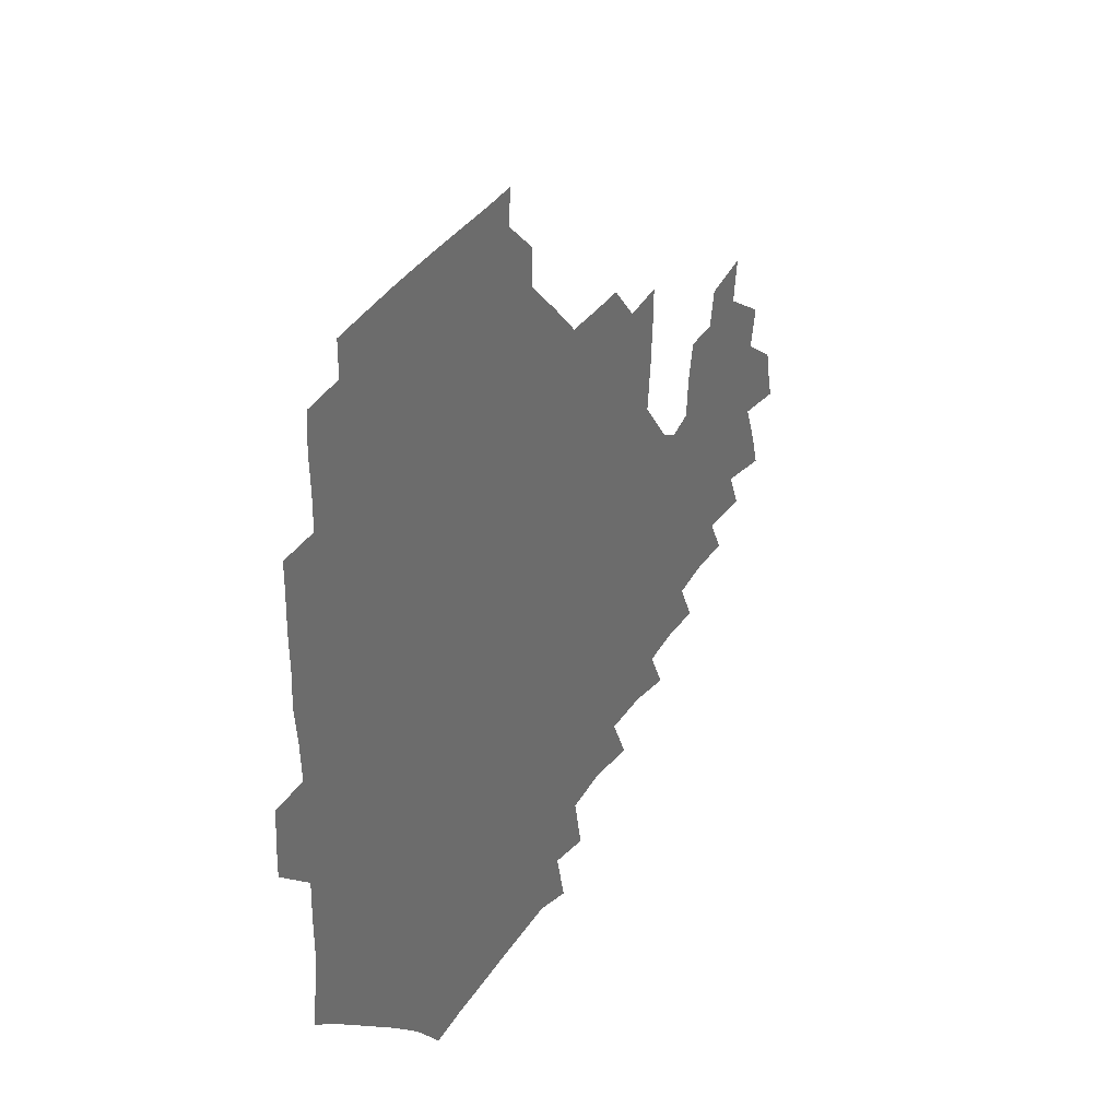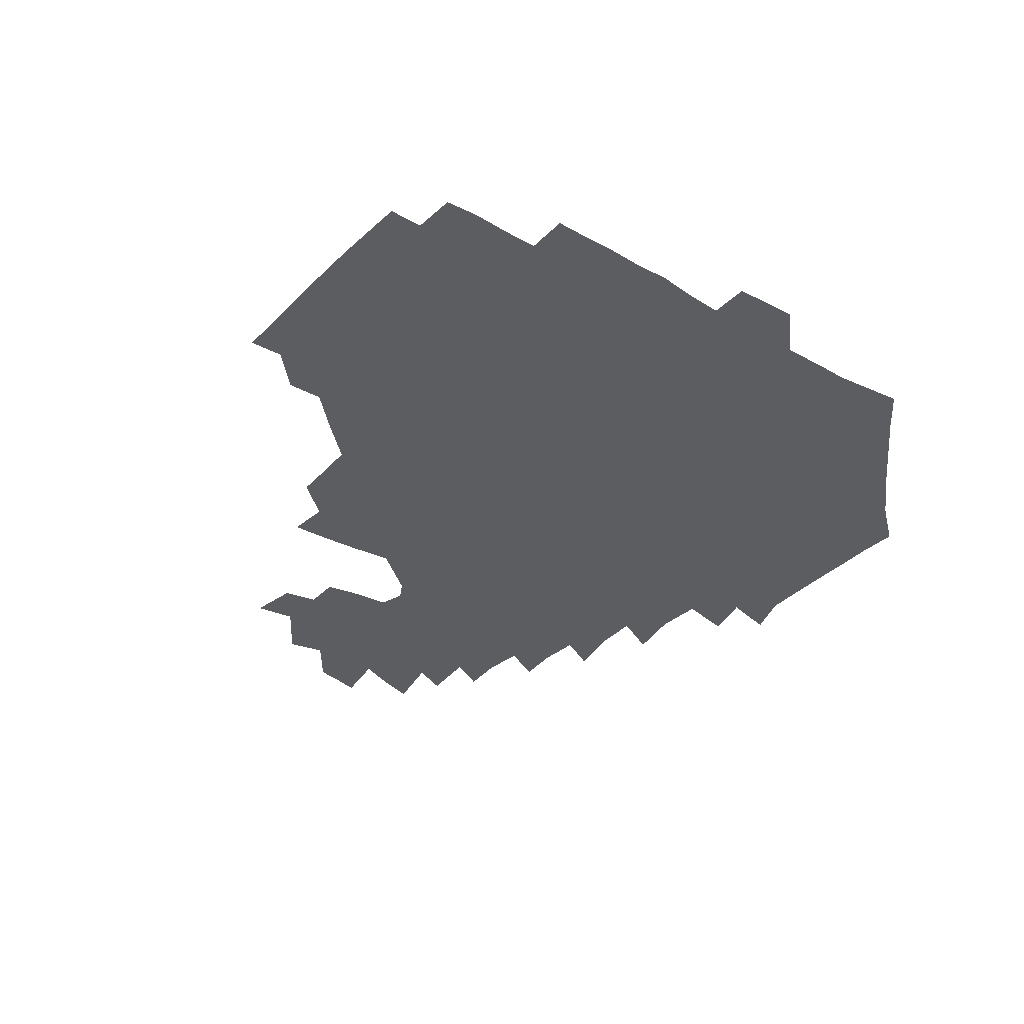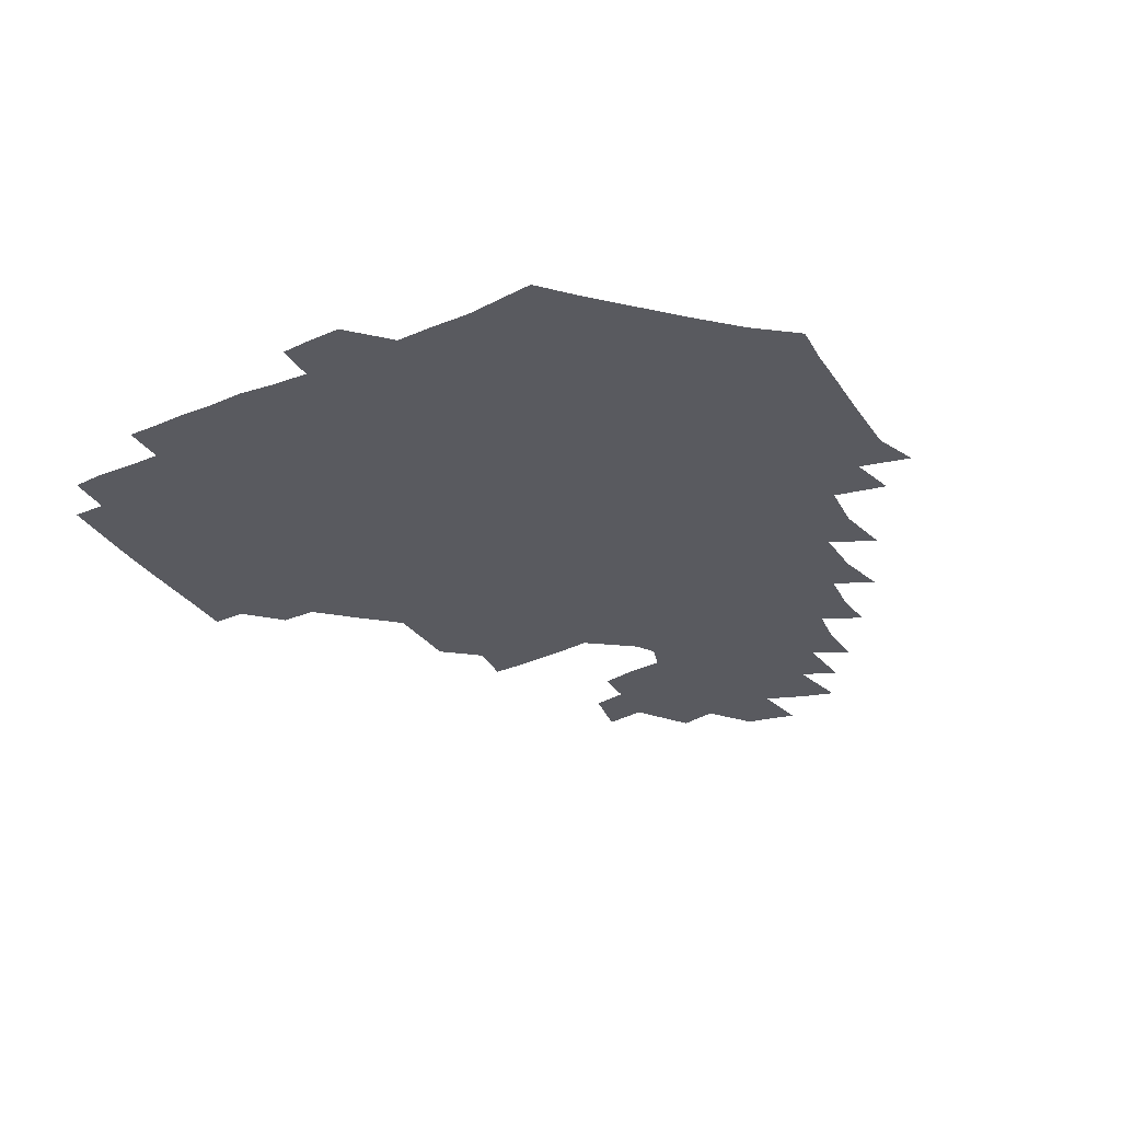
<metadata>
{"format":"obj","ext":"obj","renderer":"f3d","projection":"perspective","resolution":1024,"background":"white","views":[{"elev":34.5,"azim":-61.3,"up":"+Y"},{"elev":-36.1,"azim":-126.5,"up":"+Z"},{"elev":-31.9,"azim":-59.9,"up":"+Z"}]}
</metadata>
<code>
v 191.4 256.6 0
v 191.8 270.5 0
v 192.6 283.7 0
v 205.6 178.3 0
v 207.1 192.4 0
v 208.8 208.1 0
v 208.6 224.3 0
v 208.9 240.6 0
v 208.7 255.7 0
v 209.2 270.2 0
v 208.8 284.3 0
v 207.9 299.7 0
v 206.1 315.3 0
v 206.6 330.4 0
v 206.1 345.4 0
v 206.5 359.3 0
v 206.4 372 0
v 220.7 165.4 0
v 222.3 179.8 0
v 224.7 195.1 0
v 225.9 210.3 0
v 228.2 226.1 0
v 228.7 241 0
v 226.7 255.8 0
v 226.7 270.6 0
v 226.3 285.4 0
v 226 300.3 0
v 225.6 315.4 0
v 224.7 330.4 0
v 224.9 345 0
v 225.1 359 0
v 223.7 372.4 0
v 223.8 387.3 0
v 223.1 402.3 0
v 224.2 416.3 0
v 236.7 150.7 0
v 237.2 165.5 0
v 239.6 180.9 0
v 240.6 195.9 0
v 241.6 211 0
v 242.6 226.1 0
v 244.7 241.4 0
v 242.8 256 0
v 241.8 270.9 0
v 241.5 285.8 0
v 242.7 300.7 0
v 241.4 315.7 0
v 241 330.7 0
v 241.7 345.5 0
v 241.7 360.1 0
v 241 374.6 0
v 241.2 389.2 0
v 241.3 403.7 0
v 242 417.6 0
v 242 431.9 0
v 253.8 134.9 0
v 255.3 151.4 0
v 255.9 166.7 0
v 256.3 181.7 0
v 257.2 196.8 0
v 257.4 211.6 0
v 257.7 226.4 0
v 258.6 241.4 0
v 258 256.1 0
v 257.3 271 0
v 257 286 0
v 256.5 301.1 0
v 256.5 316.1 0
v 257.2 331.1 0
v 257.1 346 0
v 257.3 360.7 0
v 256.8 375.5 0
v 256.8 390.3 0
v 257.3 404.9 0
v 257.9 419.1 0
v 258.7 433 0
v 270.2 118.9 0
v 272.4 137.4 0
v 272.6 152.7 0
v 272.3 167.5 0
v 272.9 182.6 0
v 272.5 197.1 0
v 273 212 0
v 273 226.7 0
v 273 241.4 0
v 272.3 256.2 0
v 271.7 271.2 0
v 271.3 286.2 0
v 271.4 301.2 0
v 271.4 316.3 0
v 271.9 331.3 0
v 271.7 346.3 0
v 271.3 361.2 0
v 272 376.1 0
v 271.7 390.9 0
v 272.9 405.6 0
v 272.8 420 0
v 274.3 434.1 0
v 284.7 101.4 0
v 287 121.9 0
v 287.8 138.4 0
v 287.6 153.3 0
v 288.1 168.5 0
v 287.9 183 0
v 287.9 197.6 0
v 287.9 212.2 0
v 288.2 226.9 0
v 287.5 241.4 0
v 287 256.2 0
v 286.2 271.3 0
v 286.5 286.2 0
v 286.1 301.3 0
v 286.2 316.4 0
v 286.4 331.5 0
v 286.4 346.5 0
v 286.7 361.6 0
v 286.5 376.5 0
v 287.1 391.5 0
v 287.2 406.1 0
v 288 420.6 0
v 288.6 434.7 0
v 300.8 102.7 0
v 302.4 123.5 0
v 302.5 139.2 0
v 302.3 153.9 0
v 302.5 168.9 0
v 302.6 183.5 0
v 302.1 197.7 0
v 302.9 212.6 0
v 303.3 227 0
v 302.4 241.4 0
v 301.6 256.2 0
v 301.1 271.3 0
v 301.1 286.2 0
v 300.8 301.5 0
v 301.2 316.6 0
v 301 331.6 0
v 301.2 346.7 0
v 301.3 361.7 0
v 301.2 376.7 0
v 301.7 391.7 0
v 301.6 406.3 0
v 302.5 420.9 0
v 303.1 435.1 0
v 317.3 103.1 0
v 317.1 123.4 0
v 316.9 139.3 0
v 316.8 154.5 0
v 316.9 169.4 0
v 316.9 183.9 0
v 317 198.4 0
v 317.3 212.8 0
v 317.7 227.1 0
v 317.2 241.3 0
v 316.6 256 0
v 315.9 271.2 0
v 315.7 286.4 0
v 315.6 301.6 0
v 315.7 316.6 0
v 315.8 331.7 0
v 315.8 346.7 0
v 316 361.8 0
v 316 376.7 0
v 316.3 391.9 0
v 316.6 406.6 0
v 317 421.1 0
v 317.7 435.3 0
v 333.9 103.7 0
v 332.2 123.2 0
v 331.4 139 0
v 331.1 154.6 0
v 331 169.9 0
v 331 184.1 0
v 331.1 198.6 0
v 331.2 212.9 0
v 331.6 227.3 0
v 331.4 241.3 0
v 331.2 255.7 0
v 330.6 271.1 0
v 330.2 286.9 0
v 330.3 301.7 0
v 330.4 316.6 0
v 330.6 331.7 0
v 330.7 346.8 0
v 330.8 361.8 0
v 331 376.8 0
v 331.1 392 0
v 331.5 406.7 0
v 331.8 421.3 0
v 332.3 435.5 0
v 350.5 104.1 0
v 347.4 123.1 0
v 346.1 139.4 0
v 345.5 154.4 0
v 345 169.9 0
v 345 184.4 0
v 345 198.8 0
v 345.1 213.3 0
v 345.3 227.4 0
v 345.5 241.4 0
v 345.4 255.8 0
v 345.1 271 0
v 344.8 286.7 0
v 345 301.6 0
v 345.2 316.5 0
v 345.6 331.5 0
v 345.6 346.7 0
v 345.9 361.7 0
v 346.2 376.8 0
v 346.4 391.9 0
v 346.4 407 0
v 347 421.7 0
v 347.4 436.2 0
v 366.4 104.4 0
v 363 122.6 0
v 360.9 139.7 0
v 359.9 154.9 0
v 359 170.4 0
v 359.1 184.2 0
v 359 198.9 0
v 359 213.5 0
v 359 227.8 0
v 359.3 241.6 0
v 359.5 255.8 0
v 359.6 270.9 0
v 359.7 286 0
v 359.8 301.1 0
v 360.2 316.1 0
v 360.6 331.4 0
v 360.8 346.4 0
v 361.2 361.5 0
v 361.7 376.6 0
v 362.1 391.8 0
v 362.4 407 0
v 384.8 98.19 0
v 379.6 119.9 0
v 376 140.1 0
v 374.3 155.5 0
v 373.4 170.4 0
v 372.7 185.4 0
v 372.8 199.3 0
v 372.5 214.1 0
v 372.6 228.1 0
v 372.7 241.9 0
v 373.3 256 0
v 373.7 270.6 0
v 374.2 285.3 0
v 374.6 300.3 0
v 375 315.6 0
v 375.5 331 0
v 376.1 346.1 0
v 376.6 361.1 0
v 377.5 376.2 0
v 399.4 115.5 0
v 394.7 137.9 0
v 389.4 156.1 0
v 387.7 170.9 0
v 387.1 185.4 0
v 386.2 200.2 0
v 385.6 214.8 0
v 385.7 228.5 0
v 386.1 242.2 0
v 386.8 256 0
v 387.5 270.3 0
v 388.2 284.8 0
v 389 299.9 0
v 389.7 315.1 0
v 390.4 330.5 0
v 391.1 345.4 0
v 392.4 360.3 0
v 414.7 139.9 0
v 407.5 156.2 0
v 404.5 170.4 0
v 403 184.9 0
v 400.9 200 0
v 399.9 214.5 0
v 400.7 228.1 0
v 400.5 242.3 0
v 400.6 256.2 0
v 401.4 270.3 0
v 402.4 284.7 0
v 403.1 299.4 0
v 404.3 314.7 0
v 405 329.7 0
v 406.1 344.7 0
v 408.3 360 0
v 437.8 136.2 0
v 428.3 155.4 0
v 421.5 170.5 0
v 419.8 184.2 0
v 416.7 199.5 0
v 413.7 214.8 0
v 414.3 228.3 0
v 414.6 242.2 0
v 415.4 256.2 0
v 416 270.3 0
v 416.4 284.4 0
v 417.5 298.9 0
v 419.3 314.2 0
v 420 329.2 0
v 421.6 344.3 0
v 424.5 360.1 0
v 449.2 155.5 0
v 442.7 169.5 0
v 438.6 183.4 0
v 434.3 198.6 0
v 429.3 214.6 0
v 428.1 228.5 0
v 428.1 242.2 0
v 429.7 255.8 0
v 430.3 269.7 0
v 430.9 283.7 0
v 433.3 297.9 0
v 435.2 313.6 0
v 436.4 329.3 0
v 438.1 344.3 0
v 470.6 151.2 0
v 461.8 168.2 0
v 455.7 183.1 0
v 452.3 197.2 0
v 447 213.3 0
v 443.9 227.9 0
v 443.7 241.5 0
v 445 255 0
v 445.5 268.6 0
v 448.4 281.8 0
v 452.4 295 0
v 454.4 314 0
v 455.5 331.4 0
v 455.9 346.4 0
v 479.7 170.1 0
v 472.3 184.7 0
v 467 198.8 0
v 463.9 212.5 0
v 459.7 227.4 0
v 458.3 240.7 0
v 460.5 252.9 0
v 463.4 264.7 0
v 468.5 274.5 0
v 497.4 169.3 0
v 489 186.2 0
v 482.5 200.4 0
v 476.6 214.9 0
v 473.5 227.9 0
v 471.7 240.4 0
v 471.9 251.6 0
v 473.6 261.7 0
v 476.7 270 0
v 506.5 188.7 0
v 499.8 201.8 0
v 495 215.1 0
v 490.4 227.7 0
v 488.3 239.9 0
v 486.8 251.4 0
v 486.6 262.2 0
v 487.5 273.6 0
v 488.7 288.9 0
v 491.8 304.4 0
v 524.6 188 0
v 516.3 203.5 0
v 513.8 215.7 0
v 508.7 228.4 0
v 506.2 240.8 0
v 505.3 253.5 0
v 505.2 266.3 0
v 504.5 278.7 0
v 505.2 291.4 0
v 507.1 304.8 0
v 509.9 319.3 0
v 540.6 202 0
v 534 216.9 0
v 530.3 229.1 0
v 527 241.9 0
v 525.6 254.1 0
v 524.8 266.8 0
v 524.7 279.8 0
v 527.3 292.9 0
v 528.6 306.1 0
v 531.1 323.5 0
v 559.4 212.1 0
v 555 226.2 0
v 548.2 243 0
v 546.9 253.5 0
v 546.5 264.5 0
v 547.9 275.1 0
v 551.5 290.9 0
v 571.3 239.8 0
v 568.6 250.5 0
v 566.3 261.7 0
f 8 9 1
f 1 9 2
f 9 10 2
f 2 10 3
f 10 11 3
f 18 19 4
f 4 19 5
f 19 20 5
f 5 20 6
f 20 21 6
f 6 21 7
f 21 22 7
f 7 22 8
f 22 23 8
f 8 23 9
f 23 24 9
f 9 24 10
f 24 25 10
f 10 25 11
f 25 26 11
f 11 26 12
f 26 27 12
f 12 27 13
f 27 28 13
f 13 28 14
f 28 29 14
f 14 29 15
f 29 30 15
f 15 30 16
f 30 31 16
f 16 31 17
f 31 32 17
f 36 37 18
f 18 37 19
f 37 38 19
f 19 38 20
f 38 39 20
f 20 39 21
f 39 40 21
f 21 40 22
f 40 41 22
f 22 41 23
f 41 42 23
f 23 42 24
f 42 43 24
f 24 43 25
f 43 44 25
f 25 44 26
f 44 45 26
f 26 45 27
f 45 46 27
f 27 46 28
f 46 47 28
f 28 47 29
f 47 48 29
f 29 48 30
f 48 49 30
f 30 49 31
f 49 50 31
f 31 50 32
f 50 51 32
f 32 51 33
f 51 52 33
f 33 52 34
f 52 53 34
f 34 53 35
f 53 54 35
f 56 57 36
f 36 57 37
f 57 58 37
f 37 58 38
f 58 59 38
f 38 59 39
f 59 60 39
f 39 60 40
f 60 61 40
f 40 61 41
f 61 62 41
f 41 62 42
f 62 63 42
f 42 63 43
f 63 64 43
f 43 64 44
f 64 65 44
f 44 65 45
f 65 66 45
f 45 66 46
f 66 67 46
f 46 67 47
f 67 68 47
f 47 68 48
f 68 69 48
f 48 69 49
f 69 70 49
f 49 70 50
f 70 71 50
f 50 71 51
f 71 72 51
f 51 72 52
f 72 73 52
f 52 73 53
f 73 74 53
f 53 74 54
f 74 75 54
f 54 75 55
f 75 76 55
f 77 78 56
f 56 78 57
f 78 79 57
f 57 79 58
f 79 80 58
f 58 80 59
f 80 81 59
f 59 81 60
f 81 82 60
f 60 82 61
f 82 83 61
f 61 83 62
f 83 84 62
f 62 84 63
f 84 85 63
f 63 85 64
f 85 86 64
f 64 86 65
f 86 87 65
f 65 87 66
f 87 88 66
f 66 88 67
f 88 89 67
f 67 89 68
f 89 90 68
f 68 90 69
f 90 91 69
f 69 91 70
f 91 92 70
f 70 92 71
f 92 93 71
f 71 93 72
f 93 94 72
f 72 94 73
f 94 95 73
f 73 95 74
f 95 96 74
f 74 96 75
f 96 97 75
f 75 97 76
f 97 98 76
f 99 100 77
f 77 100 78
f 100 101 78
f 78 101 79
f 101 102 79
f 79 102 80
f 102 103 80
f 80 103 81
f 103 104 81
f 81 104 82
f 104 105 82
f 82 105 83
f 105 106 83
f 83 106 84
f 106 107 84
f 84 107 85
f 107 108 85
f 85 108 86
f 108 109 86
f 86 109 87
f 109 110 87
f 87 110 88
f 110 111 88
f 88 111 89
f 111 112 89
f 89 112 90
f 112 113 90
f 90 113 91
f 113 114 91
f 91 114 92
f 114 115 92
f 92 115 93
f 115 116 93
f 93 116 94
f 116 117 94
f 94 117 95
f 117 118 95
f 95 118 96
f 118 119 96
f 96 119 97
f 119 120 97
f 97 120 98
f 120 121 98
f 99 122 100
f 122 123 100
f 100 123 101
f 123 124 101
f 101 124 102
f 124 125 102
f 102 125 103
f 125 126 103
f 103 126 104
f 126 127 104
f 104 127 105
f 127 128 105
f 105 128 106
f 128 129 106
f 106 129 107
f 129 130 107
f 107 130 108
f 130 131 108
f 108 131 109
f 131 132 109
f 109 132 110
f 132 133 110
f 110 133 111
f 133 134 111
f 111 134 112
f 134 135 112
f 112 135 113
f 135 136 113
f 113 136 114
f 136 137 114
f 114 137 115
f 137 138 115
f 115 138 116
f 138 139 116
f 116 139 117
f 139 140 117
f 117 140 118
f 140 141 118
f 118 141 119
f 141 142 119
f 119 142 120
f 142 143 120
f 120 143 121
f 143 144 121
f 122 145 123
f 145 146 123
f 123 146 124
f 146 147 124
f 124 147 125
f 147 148 125
f 125 148 126
f 148 149 126
f 126 149 127
f 149 150 127
f 127 150 128
f 150 151 128
f 128 151 129
f 151 152 129
f 129 152 130
f 152 153 130
f 130 153 131
f 153 154 131
f 131 154 132
f 154 155 132
f 132 155 133
f 155 156 133
f 133 156 134
f 156 157 134
f 134 157 135
f 157 158 135
f 135 158 136
f 158 159 136
f 136 159 137
f 159 160 137
f 137 160 138
f 160 161 138
f 138 161 139
f 161 162 139
f 139 162 140
f 162 163 140
f 140 163 141
f 163 164 141
f 141 164 142
f 164 165 142
f 142 165 143
f 165 166 143
f 143 166 144
f 166 167 144
f 145 168 146
f 168 169 146
f 146 169 147
f 169 170 147
f 147 170 148
f 170 171 148
f 148 171 149
f 171 172 149
f 149 172 150
f 172 173 150
f 150 173 151
f 173 174 151
f 151 174 152
f 174 175 152
f 152 175 153
f 175 176 153
f 153 176 154
f 176 177 154
f 154 177 155
f 177 178 155
f 155 178 156
f 178 179 156
f 156 179 157
f 179 180 157
f 157 180 158
f 180 181 158
f 158 181 159
f 181 182 159
f 159 182 160
f 182 183 160
f 160 183 161
f 183 184 161
f 161 184 162
f 184 185 162
f 162 185 163
f 185 186 163
f 163 186 164
f 186 187 164
f 164 187 165
f 187 188 165
f 165 188 166
f 188 189 166
f 166 189 167
f 189 190 167
f 168 191 169
f 191 192 169
f 169 192 170
f 192 193 170
f 170 193 171
f 193 194 171
f 171 194 172
f 194 195 172
f 172 195 173
f 195 196 173
f 173 196 174
f 196 197 174
f 174 197 175
f 197 198 175
f 175 198 176
f 198 199 176
f 176 199 177
f 199 200 177
f 177 200 178
f 200 201 178
f 178 201 179
f 201 202 179
f 179 202 180
f 202 203 180
f 180 203 181
f 203 204 181
f 181 204 182
f 204 205 182
f 182 205 183
f 205 206 183
f 183 206 184
f 206 207 184
f 184 207 185
f 207 208 185
f 185 208 186
f 208 209 186
f 186 209 187
f 209 210 187
f 187 210 188
f 210 211 188
f 188 211 189
f 211 212 189
f 189 212 190
f 212 213 190
f 191 214 192
f 214 215 192
f 192 215 193
f 215 216 193
f 193 216 194
f 216 217 194
f 194 217 195
f 217 218 195
f 195 218 196
f 218 219 196
f 196 219 197
f 219 220 197
f 197 220 198
f 220 221 198
f 198 221 199
f 221 222 199
f 199 222 200
f 222 223 200
f 200 223 201
f 223 224 201
f 201 224 202
f 224 225 202
f 202 225 203
f 225 226 203
f 203 226 204
f 226 227 204
f 204 227 205
f 227 228 205
f 205 228 206
f 228 229 206
f 206 229 207
f 229 230 207
f 207 230 208
f 230 231 208
f 208 231 209
f 231 232 209
f 209 232 210
f 232 233 210
f 210 233 211
f 233 234 211
f 211 234 212
f 214 235 215
f 235 236 215
f 215 236 216
f 236 237 216
f 216 237 217
f 237 238 217
f 217 238 218
f 238 239 218
f 218 239 219
f 239 240 219
f 219 240 220
f 240 241 220
f 220 241 221
f 241 242 221
f 221 242 222
f 242 243 222
f 222 243 223
f 243 244 223
f 223 244 224
f 244 245 224
f 224 245 225
f 245 246 225
f 225 246 226
f 246 247 226
f 226 247 227
f 247 248 227
f 227 248 228
f 248 249 228
f 228 249 229
f 249 250 229
f 229 250 230
f 250 251 230
f 230 251 231
f 251 252 231
f 231 252 232
f 252 253 232
f 232 253 233
f 236 254 237
f 254 255 237
f 237 255 238
f 255 256 238
f 238 256 239
f 256 257 239
f 239 257 240
f 257 258 240
f 240 258 241
f 258 259 241
f 241 259 242
f 259 260 242
f 242 260 243
f 260 261 243
f 243 261 244
f 261 262 244
f 244 262 245
f 262 263 245
f 245 263 246
f 263 264 246
f 246 264 247
f 264 265 247
f 247 265 248
f 265 266 248
f 248 266 249
f 266 267 249
f 249 267 250
f 267 268 250
f 250 268 251
f 268 269 251
f 251 269 252
f 269 270 252
f 252 270 253
f 255 271 256
f 271 272 256
f 256 272 257
f 272 273 257
f 257 273 258
f 273 274 258
f 258 274 259
f 274 275 259
f 259 275 260
f 275 276 260
f 260 276 261
f 276 277 261
f 261 277 262
f 277 278 262
f 262 278 263
f 278 279 263
f 263 279 264
f 279 280 264
f 264 280 265
f 280 281 265
f 265 281 266
f 281 282 266
f 266 282 267
f 282 283 267
f 267 283 268
f 283 284 268
f 268 284 269
f 284 285 269
f 269 285 270
f 285 286 270
f 271 287 272
f 287 288 272
f 272 288 273
f 288 289 273
f 273 289 274
f 289 290 274
f 274 290 275
f 290 291 275
f 275 291 276
f 291 292 276
f 276 292 277
f 292 293 277
f 277 293 278
f 293 294 278
f 278 294 279
f 294 295 279
f 279 295 280
f 295 296 280
f 280 296 281
f 296 297 281
f 281 297 282
f 297 298 282
f 282 298 283
f 298 299 283
f 283 299 284
f 299 300 284
f 284 300 285
f 300 301 285
f 285 301 286
f 301 302 286
f 288 303 289
f 303 304 289
f 289 304 290
f 304 305 290
f 290 305 291
f 305 306 291
f 291 306 292
f 306 307 292
f 292 307 293
f 307 308 293
f 293 308 294
f 308 309 294
f 294 309 295
f 309 310 295
f 295 310 296
f 310 311 296
f 296 311 297
f 311 312 297
f 297 312 298
f 312 313 298
f 298 313 299
f 313 314 299
f 299 314 300
f 314 315 300
f 300 315 301
f 315 316 301
f 301 316 302
f 303 317 304
f 317 318 304
f 304 318 305
f 318 319 305
f 305 319 306
f 319 320 306
f 306 320 307
f 320 321 307
f 307 321 308
f 321 322 308
f 308 322 309
f 322 323 309
f 309 323 310
f 323 324 310
f 310 324 311
f 324 325 311
f 311 325 312
f 325 326 312
f 312 326 313
f 326 327 313
f 313 327 314
f 327 328 314
f 314 328 315
f 328 329 315
f 315 329 316
f 329 330 316
f 318 331 319
f 331 332 319
f 319 332 320
f 332 333 320
f 320 333 321
f 333 334 321
f 321 334 322
f 334 335 322
f 322 335 323
f 335 336 323
f 323 336 324
f 336 337 324
f 324 337 325
f 337 338 325
f 325 338 326
f 338 339 326
f 326 339 327
f 331 340 332
f 340 341 332
f 332 341 333
f 341 342 333
f 333 342 334
f 342 343 334
f 334 343 335
f 343 344 335
f 335 344 336
f 344 345 336
f 336 345 337
f 345 346 337
f 337 346 338
f 346 347 338
f 338 347 339
f 347 348 339
f 341 349 342
f 349 350 342
f 342 350 343
f 350 351 343
f 343 351 344
f 351 352 344
f 344 352 345
f 352 353 345
f 345 353 346
f 353 354 346
f 346 354 347
f 354 355 347
f 347 355 348
f 355 356 348
f 349 359 350
f 359 360 350
f 350 360 351
f 360 361 351
f 351 361 352
f 361 362 352
f 352 362 353
f 362 363 353
f 353 363 354
f 363 364 354
f 354 364 355
f 364 365 355
f 355 365 356
f 365 366 356
f 356 366 357
f 366 367 357
f 357 367 358
f 367 368 358
f 360 370 361
f 370 371 361
f 361 371 362
f 371 372 362
f 362 372 363
f 372 373 363
f 363 373 364
f 373 374 364
f 364 374 365
f 374 375 365
f 365 375 366
f 375 376 366
f 366 376 367
f 376 377 367
f 367 377 368
f 377 378 368
f 368 378 369
f 378 379 369
f 371 380 372
f 380 381 372
f 372 381 373
f 381 382 373
f 373 382 374
f 382 383 374
f 374 383 375
f 383 384 375
f 375 384 376
f 384 385 376
f 376 385 377
f 385 386 377
f 377 386 378
f 382 387 383
f 387 388 383
f 383 388 384
f 388 389 384
f 384 389 385

</code>
